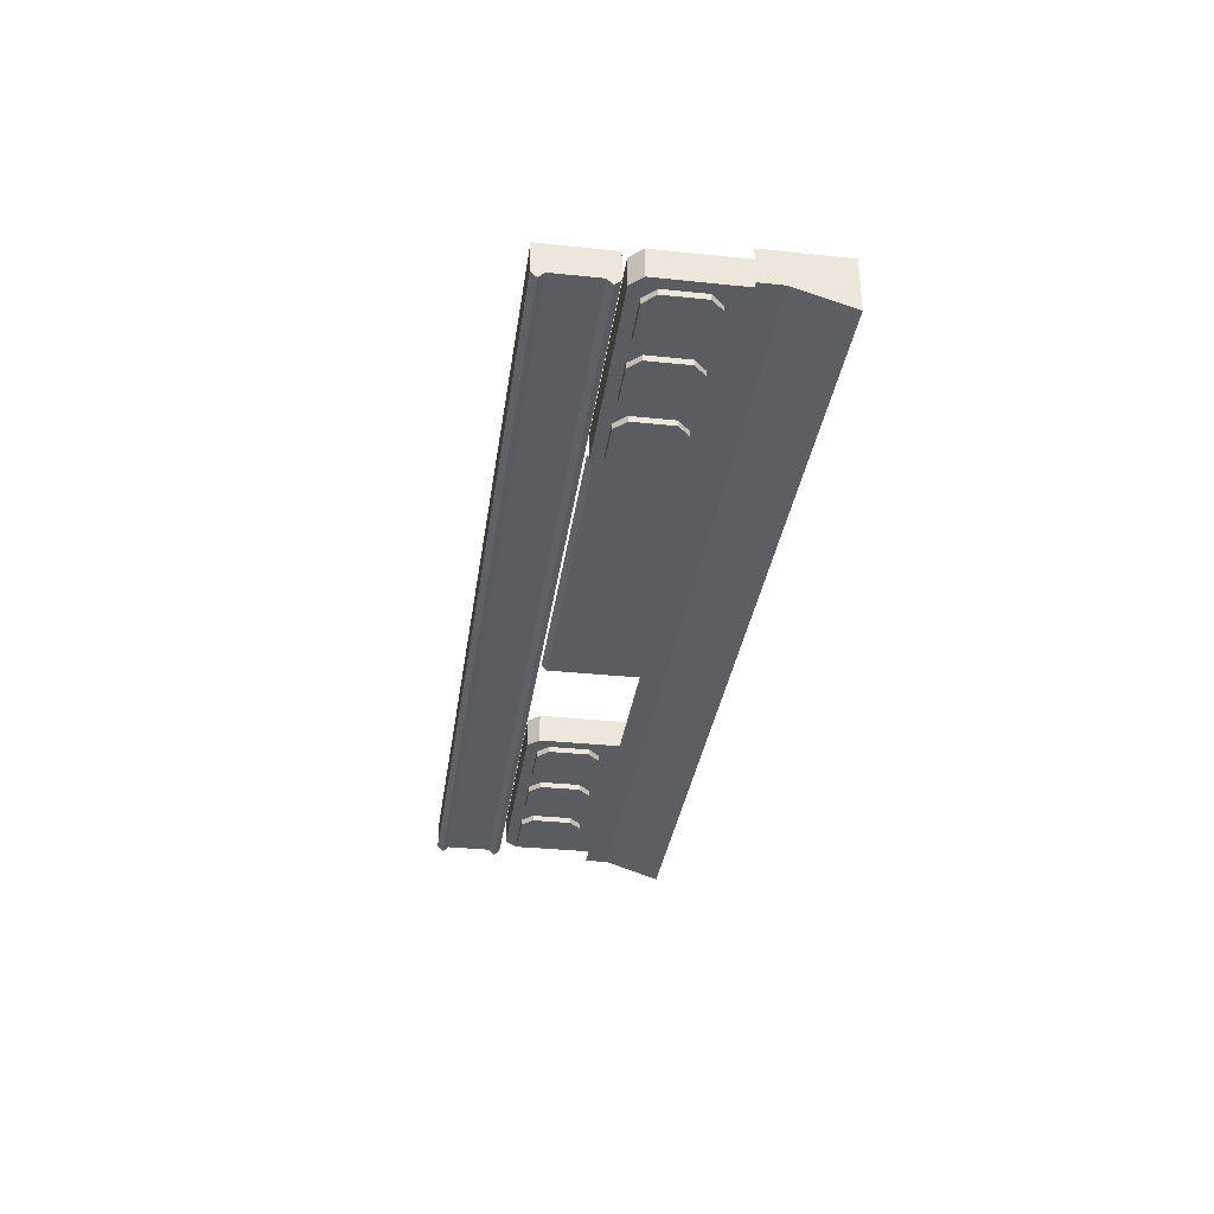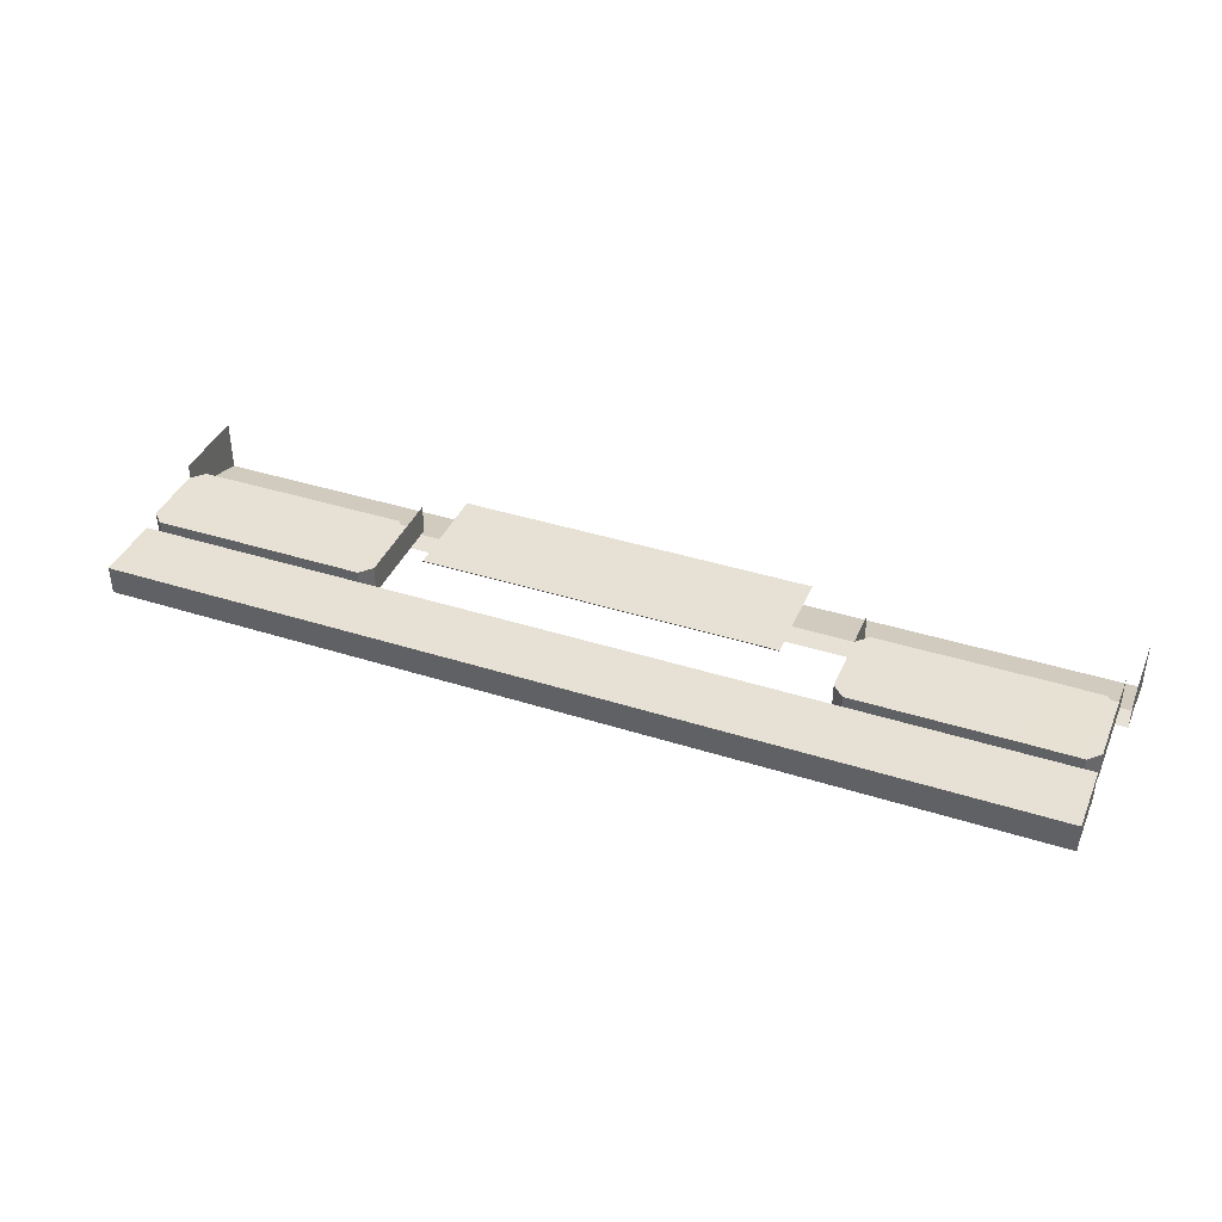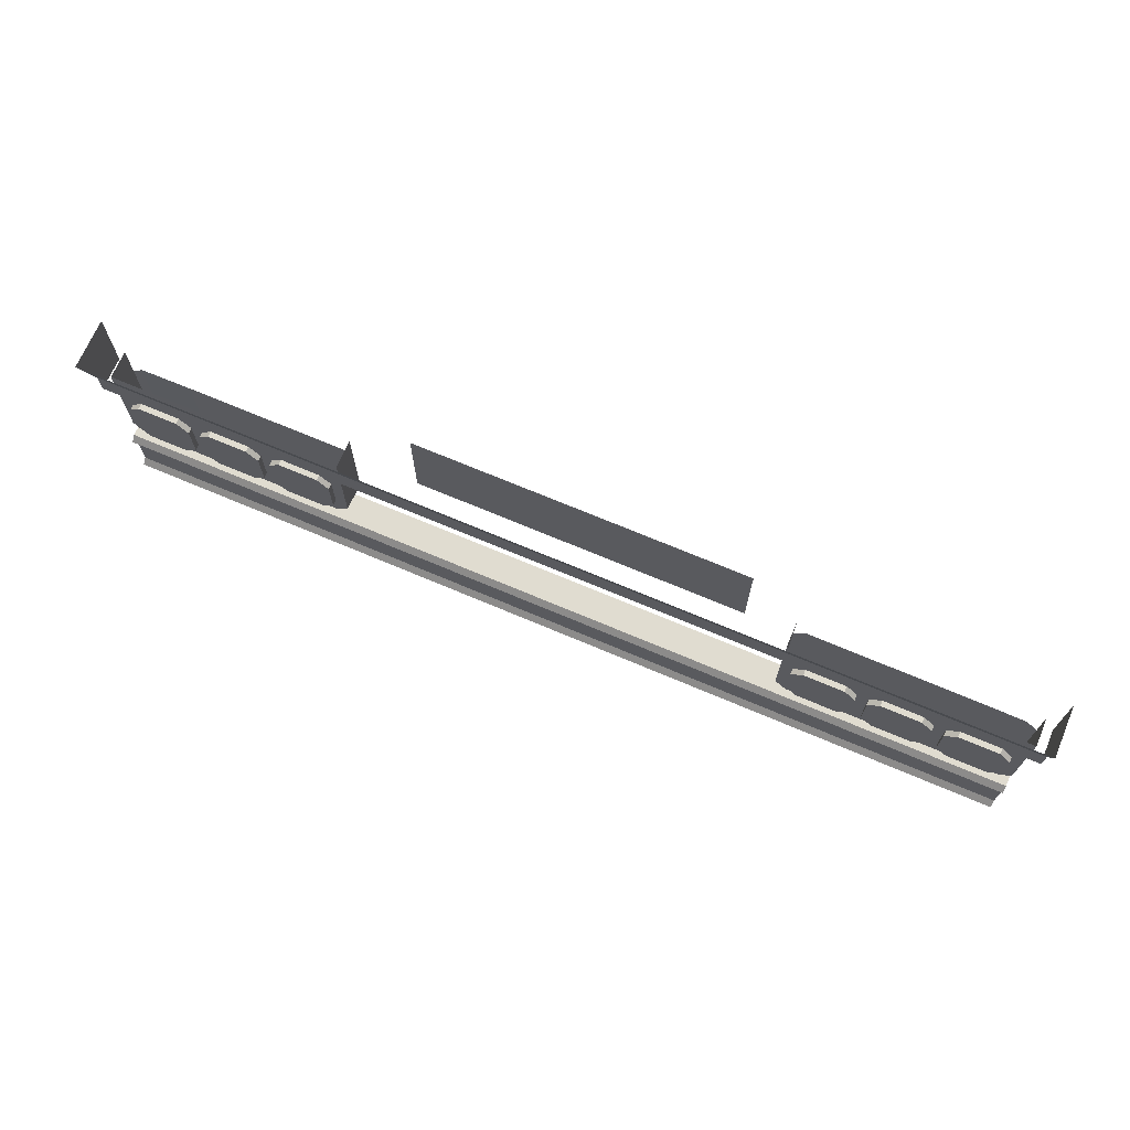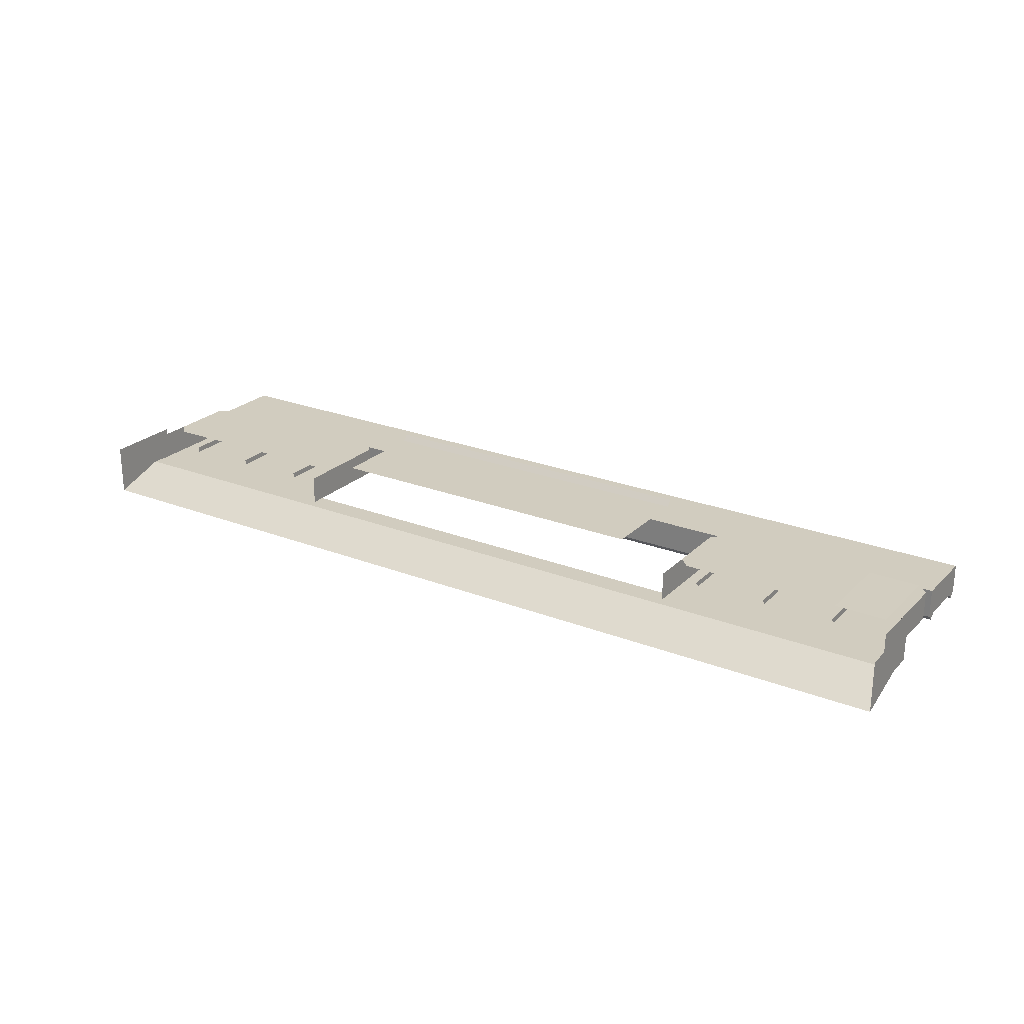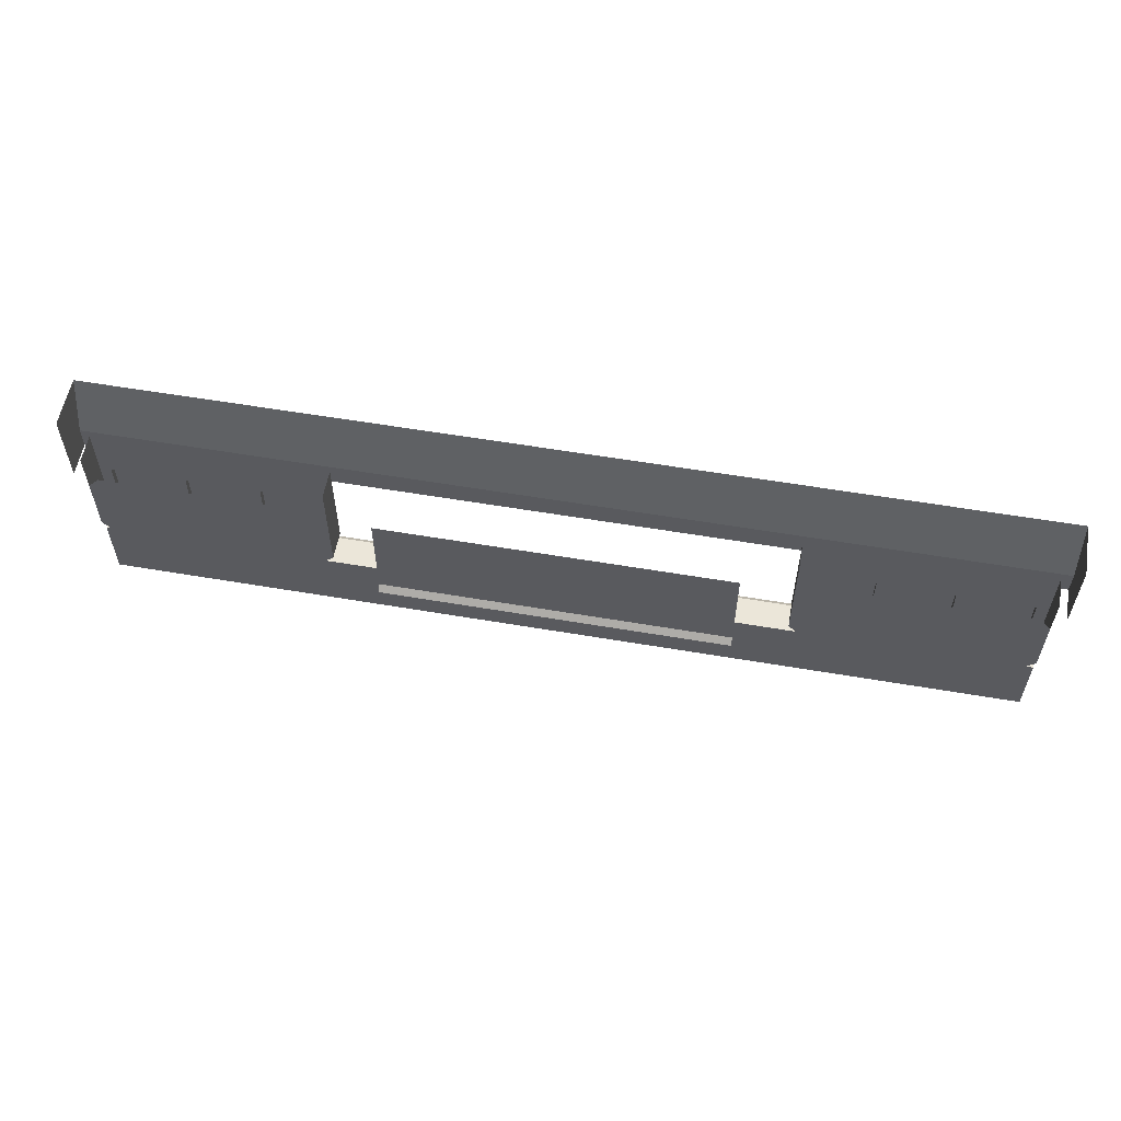
<metadata>
{"format":"obj","ext":"obj","renderer":"f3d","projection":"perspective","resolution":1024,"background":"white","views":[{"elev":-33.9,"azim":81.9,"up":"+Z"},{"elev":39.3,"azim":21.7,"up":"+Z"},{"elev":69.5,"azim":-156.9,"up":"+Y"},{"elev":24.1,"azim":-147.0,"up":"+Z"},{"elev":57.0,"azim":10.1,"up":"+Y"}]}
</metadata>
<code>
o Truck_body_Truck_body.L.008
v -0.001673 0.3287 -4.638
v 0.7599 0.3387 -4.628
v 0.7599 0.3287 -4.638
v -0.001673 0.3187 -4.628
v 0.7599 0.3187 -4.628
v -0.001673 0.2406 -4.628
v 0.7599 0.2306 -4.638
v 0.7599 0.2406 -4.628
v 0.7599 0.2206 -4.628
v -0.001673 0.2306 -4.638
v -0.001673 0.3387 -4.579
v -0.001673 0.3387 -4.628
v 0.7599 0.2206 -4.579
v -0.001673 0.2206 -4.628
v -0.001673 0.2206 -4.579
v 0.7599 0.3387 -4.579
v -0.7599 0.3387 -4.628
v 0.001673 0.3287 -4.638
v -0.7599 0.3287 -4.638
v 0.001673 0.3187 -4.628
v -0.7599 0.3187 -4.628
v 0.001673 0.2406 -4.628
v -0.7599 0.2306 -4.638
v -0.7599 0.2406 -4.628
v 0.001673 0.2306 -4.638
v -0.7599 0.2206 -4.628
v 0.001673 0.3387 -4.579
v 0.001673 0.3387 -4.628
v 0.001673 0.2206 -4.628
v -0.7599 0.2206 -4.579
v -0.7599 0.3387 -4.579
v 0.001673 0.2206 -4.579
v 0.4996 0.4796 -4.628
v 0.4296 0.4796 -4.618
v 0.4996 0.4796 -4.618
v 0.5196 0.4591 -4.628
v 0.5196 0.4591 -4.618
v 0.4296 0.4796 -4.628
v 0.4096 0.4596 -4.618
v 0.5196 0.3891 -4.628
v 0.5196 0.3891 -4.618
v 0.4996 0.3691 -4.628
v 0.4996 0.3691 -4.618
v 0.4096 0.3891 -4.628
v 0.4096 0.3891 -4.618
v 0.4296 0.3691 -4.618
v 0.4296 0.3691 -4.628
v 0.6296 0.4796 -4.628
v 0.5596 0.4796 -4.618
v 0.6296 0.4796 -4.618
v 0.6496 0.4591 -4.628
v 0.6496 0.4591 -4.618
v 0.5396 0.4591 -4.628
v 0.5396 0.4591 -4.618
v 0.5396 0.3891 -4.618
v 0.5396 0.3891 -4.628
v 0.5596 0.3691 -4.618
v 0.6496 0.3891 -4.628
v 0.6496 0.3891 -4.618
v 0.6296 0.3691 -4.628
v 0.6296 0.3691 -4.618
v 0.5596 0.3691 -4.628
v 0.7596 0.4796 -4.628
v 0.6896 0.4796 -4.618
v 0.7596 0.4796 -4.618
v 0.7796 0.4588 -4.628
v 0.7796 0.4588 -4.618
v 0.6696 0.4591 -4.628
v 0.6696 0.4591 -4.618
v 0.6696 0.3891 -4.618
v 0.7796 0.3891 -4.628
v 0.7796 0.3891 -4.618
v 0.7596 0.3691 -4.628
v 0.7596 0.3691 -4.618
v 0.6896 0.3691 -4.628
v 0.6896 0.3691 -4.618
v 0.6696 0.3891 -4.628
v 0.4096 0.4596 -4.628
v 0.6896 0.4796 -4.628
v -0.4296 0.4796 -4.618
v -0.4996 0.4796 -4.628
v -0.4996 0.4796 -4.618
v -0.5196 0.4591 -4.628
v -0.5196 0.4591 -4.618
v -0.4096 0.4596 -4.618
v -0.4296 0.4796 -4.628
v -0.5196 0.3891 -4.628
v -0.5196 0.3891 -4.618
v -0.4996 0.3691 -4.628
v -0.4996 0.3691 -4.618
v -0.4096 0.3891 -4.628
v -0.4096 0.4596 -4.628
v -0.4296 0.3691 -4.618
v -0.4096 0.3891 -4.618
v -0.4296 0.3691 -4.628
v -0.5596 0.4796 -4.618
v -0.6296 0.4796 -4.628
v -0.6296 0.4796 -4.618
v -0.6496 0.4591 -4.628
v -0.6496 0.4591 -4.618
v -0.5396 0.4591 -4.628
v -0.5596 0.4796 -4.628
v -0.5396 0.3891 -4.618
v -0.5396 0.4591 -4.618
v -0.5596 0.3691 -4.618
v -0.5396 0.3891 -4.628
v -0.6496 0.3891 -4.628
v -0.6496 0.3891 -4.618
v -0.6296 0.3691 -4.628
v -0.6296 0.3691 -4.618
v -0.5596 0.3691 -4.628
v -0.6896 0.4796 -4.618
v -0.7596 0.4796 -4.628
v -0.7596 0.4796 -4.618
v -0.7796 0.4588 -4.628
v -0.7796 0.4588 -4.618
v -0.6696 0.4591 -4.628
v -0.6896 0.4796 -4.628
v -0.6696 0.3891 -4.618
v -0.6696 0.4591 -4.618
v -0.7796 0.3891 -4.628
v -0.7796 0.3891 -4.618
v -0.7596 0.3691 -4.628
v -0.7596 0.3691 -4.618
v -0.6896 0.3691 -4.628
v -0.6896 0.3691 -4.618
v -0.6696 0.3891 -4.628
v 0.5596 0.4796 -4.628
v -0.001673 0.6461 -4.659
v 0.8196 0.6461 -4.659
v 0.8196 0.6461 -4.569
v 0.8196 0.5496 -4.628
v -0.001673 0.5496 -4.628
v 0.8196 0.5088 -4.628
v 0.8196 0.5088 -4.569
v 0.8196 0.5496 -4.569
v 0.001673 0.6461 -4.659
v -0.8196 0.6461 -4.659
v -0.8196 0.6461 -4.569
v -0.8196 0.5496 -4.628
v -0.8196 0.5496 -4.569
v 0.001673 0.5496 -4.628
v -0.8196 0.5088 -4.628
v -0.8196 0.5088 -4.569
v -0.001673 0.5088 -4.628
v 0.001673 0.5088 -4.628
v -0 0.5395 -4.529
v 0.3001 0.3702 -4.529
v -0 0.3702 -4.529
v 0.3001 0.3602 -4.519
v -0 0.3602 -4.519
v -0.3001 0.3702 -4.529
v -0.3001 0.3602 -4.519
v 0.3001 0.5395 -4.529
v -0.3001 0.5395 -4.529
v 0.5596 0.5501 -4.618
v 0.4996 0.3491 -4.618
v 0.5596 0.3491 -4.618
v 0.7996 0.5501 -4.569
v 0.7996 0.4788 -4.618
v 0.7996 0.5501 -4.618
v 0.7996 0.3691 -4.569
v 0.7996 0.4788 -4.569
v 0.7796 0.3491 -4.569
v 0.7996 0.3691 -4.618
v 0.7796 0.3491 -4.618
v 0.6896 0.3491 -4.618
v 0.6896 0.5501 -4.618
v 0.6296 0.3491 -4.618
v 0.6296 0.5501 -4.618
v 0.4996 0.5501 -4.618
v 0.4096 0.3491 -4.618
v 0.3896 0.4796 -4.618
v 0.3896 0.5501 -4.618
v 0.3896 0.3691 -4.618
v 0.3896 0.4796 -4.568
v 0.3896 0.5501 -4.568
v 0.4096 0.3491 -4.568
v 0.4996 0.3491 -4.568
v 0.5596 0.3491 -4.568
v 0.6296 0.3491 -4.568
v 0.6896 0.3491 -4.568
v 0.5596 0.4997 -4.568
v 0.4996 0.4997 -4.568
v 0.6296 0.4997 -4.568
v 0.6896 0.4997 -4.568
v 0.7796 0.4997 -4.569
v 0.4096 0.4997 -4.568
v 0.7999 0.3387 -4.579
v 0.7999 0.2206 -4.628
v 0.7999 0.3387 -4.628
v 0.7999 0.2306 -4.638
v 0.7999 0.3287 -4.638
v 0.7999 0.3187 -4.628
v 0.7999 0.2406 -4.628
v 0.7999 0.2206 -4.579
v -0.5596 0.5501 -4.618
v -0.4996 0.3491 -4.618
v -0.5596 0.3491 -4.618
v -0.7996 0.5501 -4.569
v -0.7996 0.4788 -4.618
v -0.7996 0.4788 -4.569
v -0.7996 0.3691 -4.569
v -0.7996 0.3691 -4.618
v -0.7796 0.3491 -4.569
v -0.7796 0.3491 -4.618
v -0.6896 0.3491 -4.618
v -0.6896 0.5501 -4.618
v -0.6296 0.3491 -4.618
v -0.6296 0.5501 -4.618
v -0.4996 0.5501 -4.618
v -0.4096 0.3491 -4.618
v -0.3896 0.3691 -4.618
v -0.3896 0.4796 -4.618
v -0.3896 0.4796 -4.568
v -0.3896 0.5501 -4.568
v -0.4096 0.3491 -4.568
v -0.4996 0.3491 -4.568
v -0.5596 0.3491 -4.568
v -0.6296 0.3491 -4.568
v -0.6896 0.3491 -4.568
v -0.5596 0.4997 -4.568
v -0.4996 0.4997 -4.568
v -0.6296 0.4997 -4.568
v -0.6896 0.4997 -4.568
v -0.7796 0.4997 -4.569
v -0.4096 0.4997 -4.568
v -0.7999 0.3387 -4.579
v -0.7999 0.2206 -4.628
v -0.7999 0.3387 -4.628
v -0.7999 0.2306 -4.638
v -0.7999 0.3287 -4.638
v -0.7999 0.3187 -4.628
v -0.7999 0.2406 -4.628
v 0.3896 0.3691 -4.568
v -0.7996 0.5501 -4.618
v -0.3896 0.5501 -4.618
v -0.3896 0.3691 -4.568
v -0.7999 0.2206 -4.579
f 1 2 3
f 3 4 1
f 5 6 4
f 7 6 8
f 9 10 7
f 11 2 12
f 13 14 9
f 15 16 11
f 17 18 19
f 19 20 21
f 22 21 20
f 22 23 24
f 25 26 23
f 17 27 28
f 29 30 26
f 31 32 27
f 1 12 2
f 3 5 4
f 5 8 6
f 7 10 6
f 9 14 10
f 11 16 2
f 13 15 14
f 15 13 16
f 17 28 18
f 19 18 20
f 22 24 21
f 22 25 23
f 25 29 26
f 17 31 27
f 29 32 30
f 31 30 32
f 33 34 35
f 36 35 37
f 38 39 34
f 40 37 41
f 42 41 43
f 39 44 45
f 44 46 45
f 47 43 46
f 48 49 50
f 51 50 52
f 49 53 54
f 53 55 54
f 56 57 55
f 58 52 59
f 60 59 61
f 62 61 57
f 63 64 65
f 66 65 67
f 64 68 69
f 68 70 69
f 71 67 72
f 73 72 74
f 75 74 76
f 77 76 70
f 36 38 33
f 36 44 78
f 47 40 42
f 53 48 51
f 51 56 53
f 56 60 62
f 77 66 71
f 66 79 63
f 77 73 75
f 80 81 82
f 82 83 84
f 85 86 80
f 84 87 88
f 88 89 90
f 85 91 92
f 93 91 94
f 90 95 93
f 96 97 98
f 98 99 100
f 96 101 102
f 103 101 104
f 105 106 103
f 100 107 108
f 108 109 110
f 110 111 105
f 112 113 114
f 114 115 116
f 112 117 118
f 119 117 120
f 116 121 122
f 122 123 124
f 124 125 126
f 126 127 119
f 83 86 92
f 91 83 92
f 95 87 91
f 97 101 99
f 106 99 101
f 109 106 111
f 115 127 121
f 118 115 113
f 123 127 125
f 33 38 34
f 36 33 35
f 38 78 39
f 40 36 37
f 42 40 41
f 39 78 44
f 44 47 46
f 47 42 43
f 48 128 49
f 51 48 50
f 49 128 53
f 53 56 55
f 56 62 57
f 58 51 52
f 60 58 59
f 62 60 61
f 63 79 64
f 66 63 65
f 64 79 68
f 68 77 70
f 71 66 67
f 73 71 72
f 75 73 74
f 77 75 76
f 36 78 38
f 36 40 44
f 47 44 40
f 53 128 48
f 51 58 56
f 56 58 60
f 77 68 66
f 66 68 79
f 77 71 73
f 80 86 81
f 82 81 83
f 85 92 86
f 84 83 87
f 88 87 89
f 85 94 91
f 93 95 91
f 90 89 95
f 96 102 97
f 98 97 99
f 96 104 101
f 103 106 101
f 105 111 106
f 100 99 107
f 108 107 109
f 110 109 111
f 112 118 113
f 114 113 115
f 112 120 117
f 119 127 117
f 116 115 121
f 122 121 123
f 124 123 125
f 126 125 127
f 83 81 86
f 91 87 83
f 95 89 87
f 97 102 101
f 106 107 99
f 109 107 106
f 115 117 127
f 118 117 115
f 123 121 127
f 131 132 130
f 130 133 129
f 134 133 132
f 135 132 136
f 139 140 141
f 138 142 140
f 142 143 140
f 140 144 141
f 131 136 132
f 130 132 133
f 134 145 133
f 135 134 132
f 139 138 140
f 138 137 142
f 142 146 143
f 140 143 144
f 147 148 149
f 149 150 151
f 152 147 149
f 149 153 152
f 147 154 148
f 149 148 150
f 152 155 147
f 149 151 153
f 35 156 49
f 35 54 37
f 37 55 41
f 41 57 43
f 157 57 158
f 159 160 161
f 162 160 163
f 164 165 162
f 165 67 160
f 160 65 161
f 166 72 165
f 167 74 166
f 65 168 161
f 50 168 64
f 169 76 167
f 59 76 61
f 52 70 59
f 50 69 52
f 49 170 50
f 61 158 57
f 34 171 35
f 157 46 43
f 172 45 46
f 34 173 174
f 39 175 173
f 175 176 173
f 173 177 174
f 178 175 172
f 179 172 157
f 180 157 158
f 181 158 169
f 182 169 167
f 164 167 166
f 183 179 180
f 184 178 179
f 185 180 181
f 186 181 182
f 187 182 164
f 176 178 188
f 163 164 162
f 13 189 16
f 189 2 16
f 190 13 9
f 191 3 2
f 192 9 7
f 193 5 3
f 194 8 5
f 195 7 8
f 189 195 194
f 194 191 189
f 190 195 196
f 197 82 96
f 104 82 84
f 103 84 88
f 105 88 90
f 105 198 199
f 200 201 202
f 201 203 202
f 204 205 203
f 204 116 122
f 201 114 116
f 206 122 124
f 124 207 206
f 114 208 112
f 208 98 112
f 126 209 207
f 126 108 110
f 119 100 108
f 120 98 100
f 210 96 98
f 199 110 105
f 211 80 82
f 198 93 212
f 212 94 213
f 80 214 85
f 85 213 94
f 215 213 214
f 214 216 215
f 213 217 212
f 212 218 198
f 198 219 199
f 199 220 209
f 209 221 207
f 205 207 221
f 218 222 219
f 217 223 218
f 219 224 220
f 220 225 221
f 221 226 205
f 217 215 227
f 202 205 226
f 228 30 31
f 17 228 31
f 30 229 26
f 19 230 17
f 26 231 23
f 21 232 19
f 24 233 21
f 23 234 24
f 234 228 233
f 230 233 228
f 229 234 231
f 35 171 156
f 35 49 54
f 37 54 55
f 41 55 57
f 157 43 57
f 159 163 160
f 162 165 160
f 164 166 165
f 165 72 67
f 160 67 65
f 166 74 72
f 167 76 74
f 65 64 168
f 50 170 168
f 169 61 76
f 59 70 76
f 52 69 70
f 50 64 69
f 49 156 170
f 61 169 158
f 34 174 171
f 157 172 46
f 172 175 45
f 34 39 173
f 39 45 175
f 175 235 176
f 173 176 177
f 178 235 175
f 179 178 172
f 180 179 157
f 181 180 158
f 182 181 169
f 164 182 167
f 183 184 179
f 184 188 178
f 185 183 180
f 186 185 181
f 187 186 182
f 176 235 178
f 163 187 164
f 13 196 189
f 189 191 2
f 190 196 13
f 191 193 3
f 192 190 9
f 193 194 5
f 194 195 8
f 195 192 7
f 189 196 195
f 194 193 191
f 190 192 195
f 197 211 82
f 104 96 82
f 103 104 84
f 105 103 88
f 105 90 198
f 200 236 201
f 201 204 203
f 204 206 205
f 204 201 116
f 201 236 114
f 206 204 122
f 124 126 207
f 114 236 208
f 208 210 98
f 126 110 209
f 126 119 108
f 119 120 100
f 120 112 98
f 210 197 96
f 199 209 110
f 211 237 80
f 198 90 93
f 212 93 94
f 80 237 214
f 85 214 213
f 215 238 213
f 214 237 216
f 213 238 217
f 212 217 218
f 198 218 219
f 199 219 220
f 209 220 221
f 205 206 207
f 218 223 222
f 217 227 223
f 219 222 224
f 220 224 225
f 221 225 226
f 217 238 215
f 202 203 205
f 228 239 30
f 17 230 228
f 30 239 229
f 19 232 230
f 26 229 231
f 21 233 232
f 24 234 233
f 23 231 234
f 234 239 228
f 230 232 233
f 229 239 234

</code>
